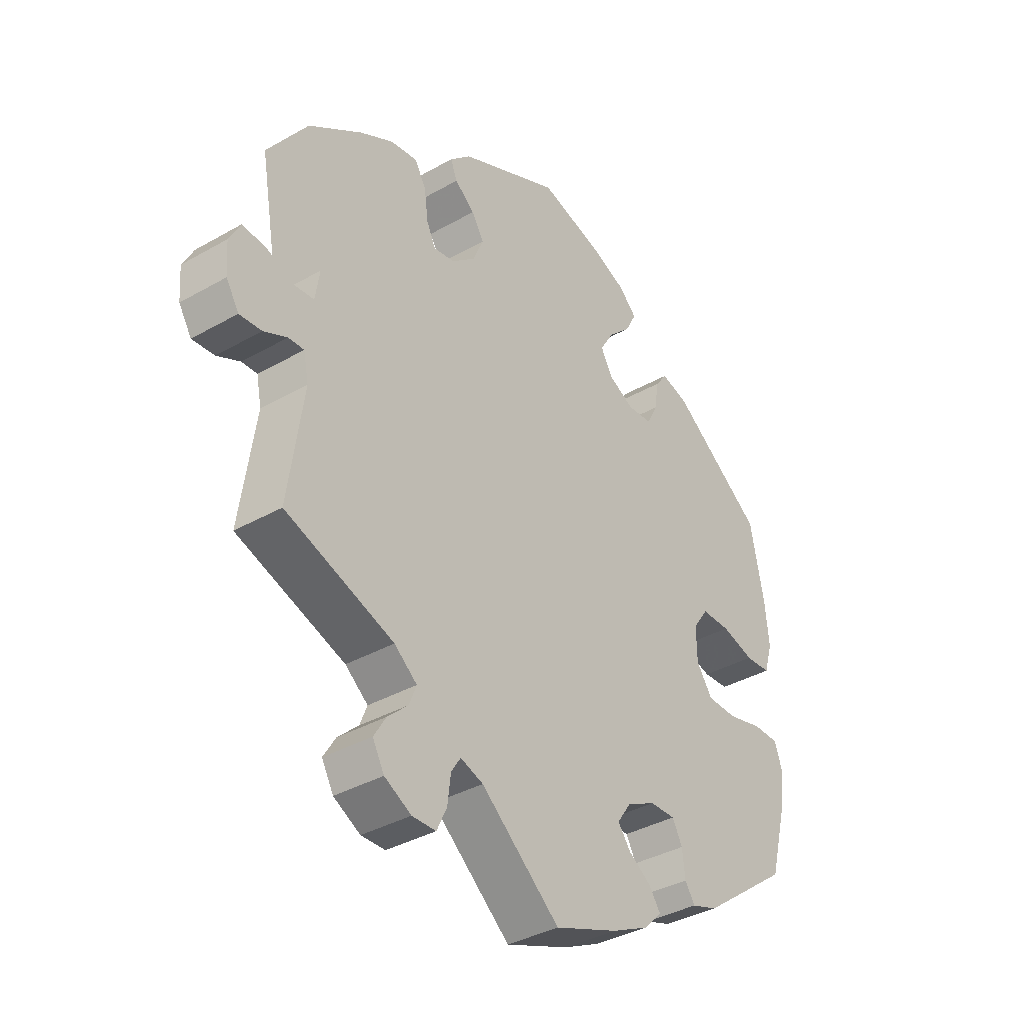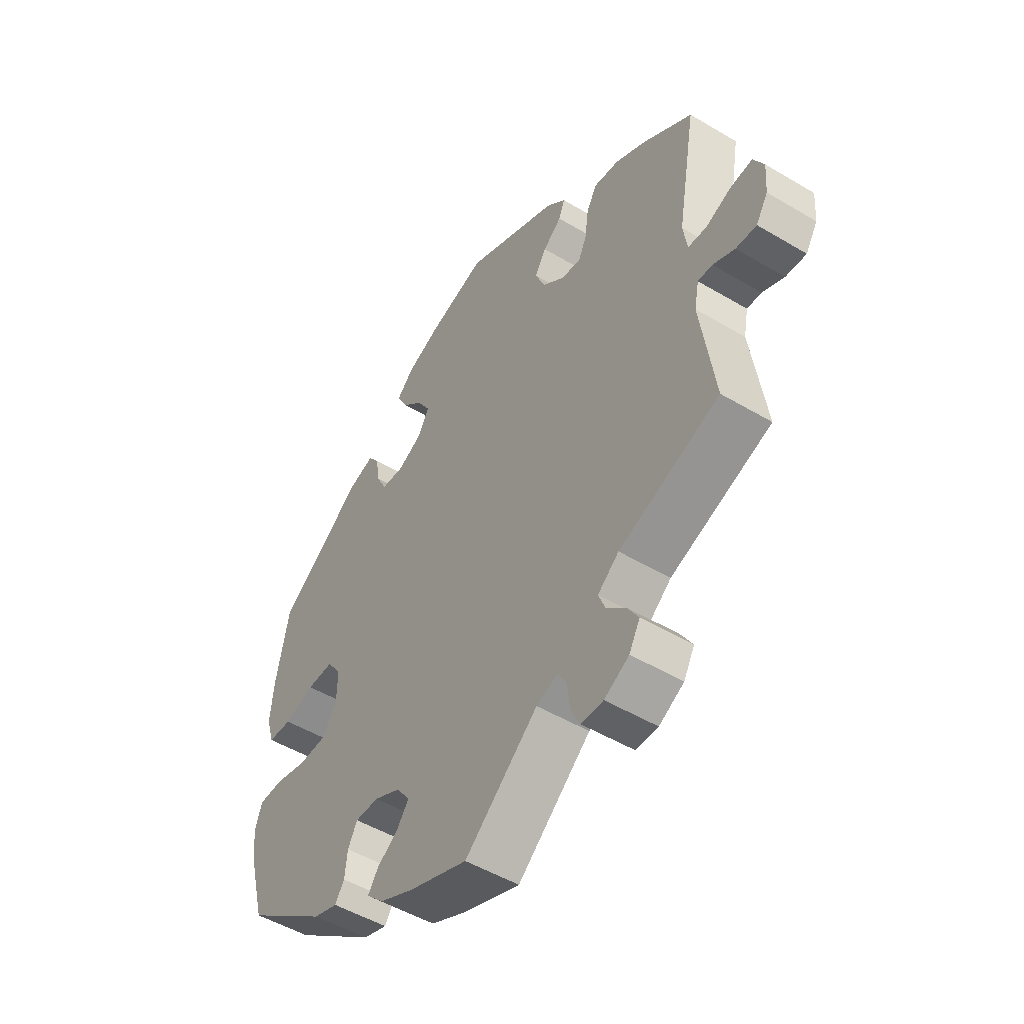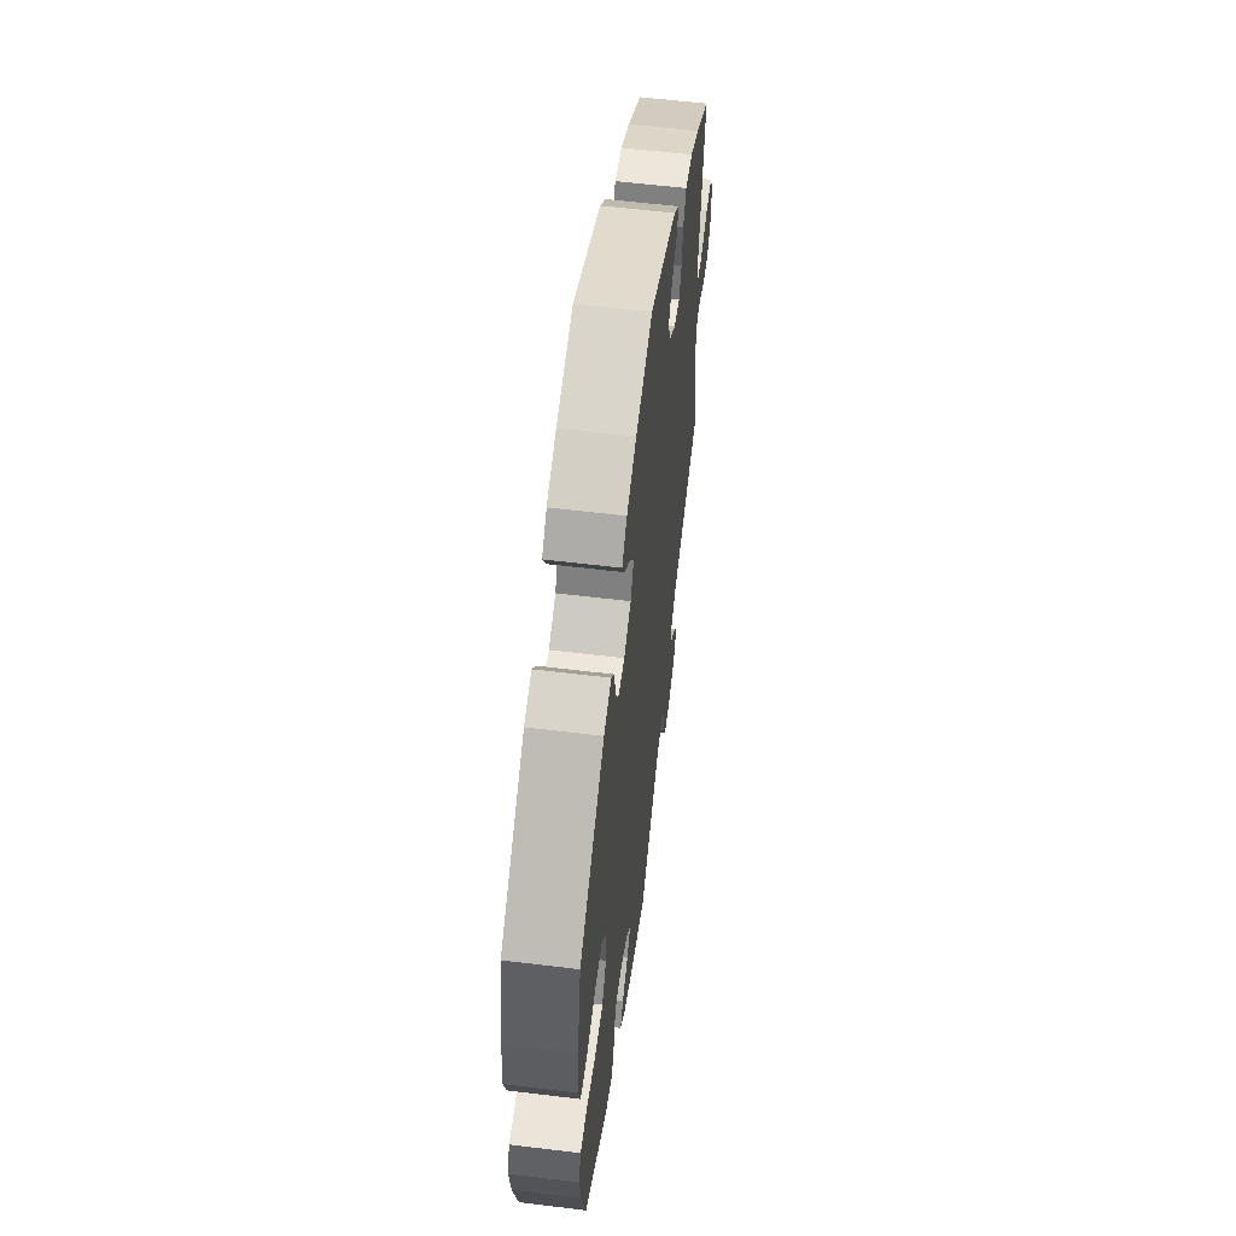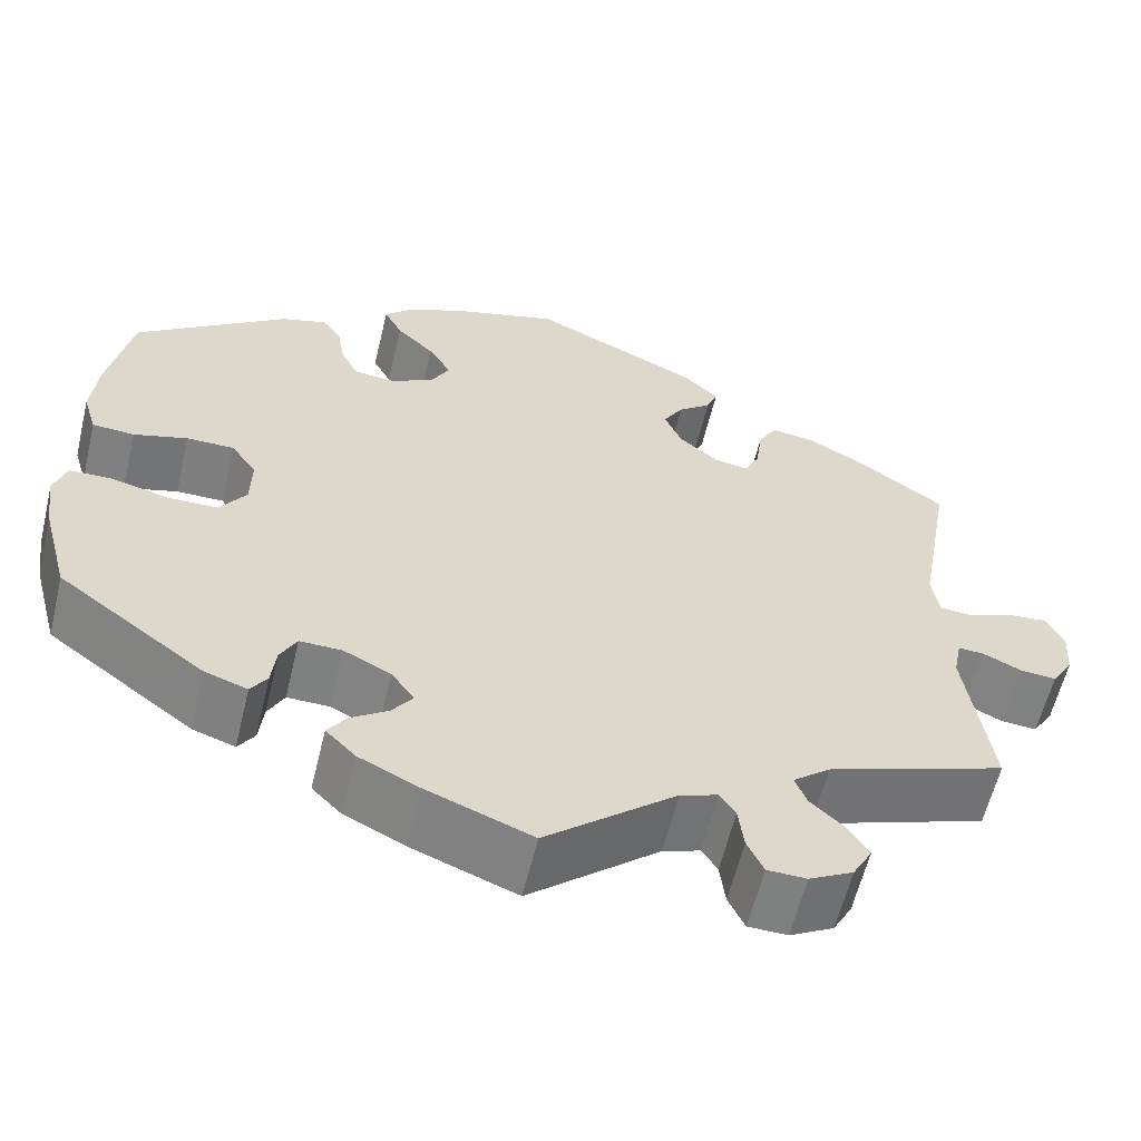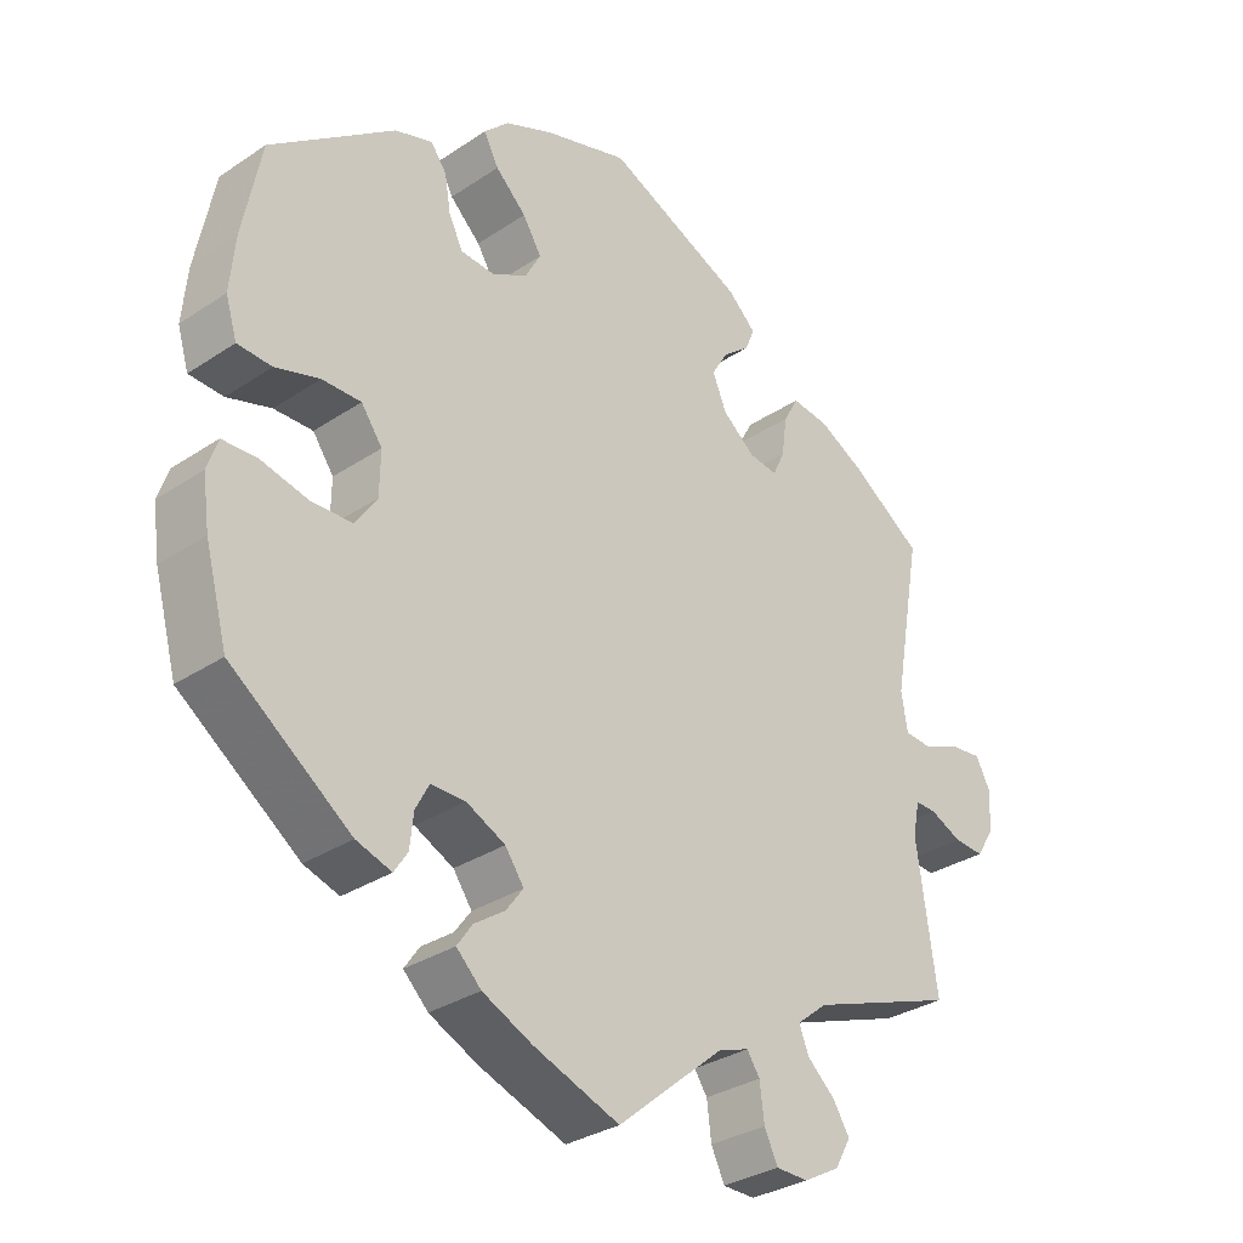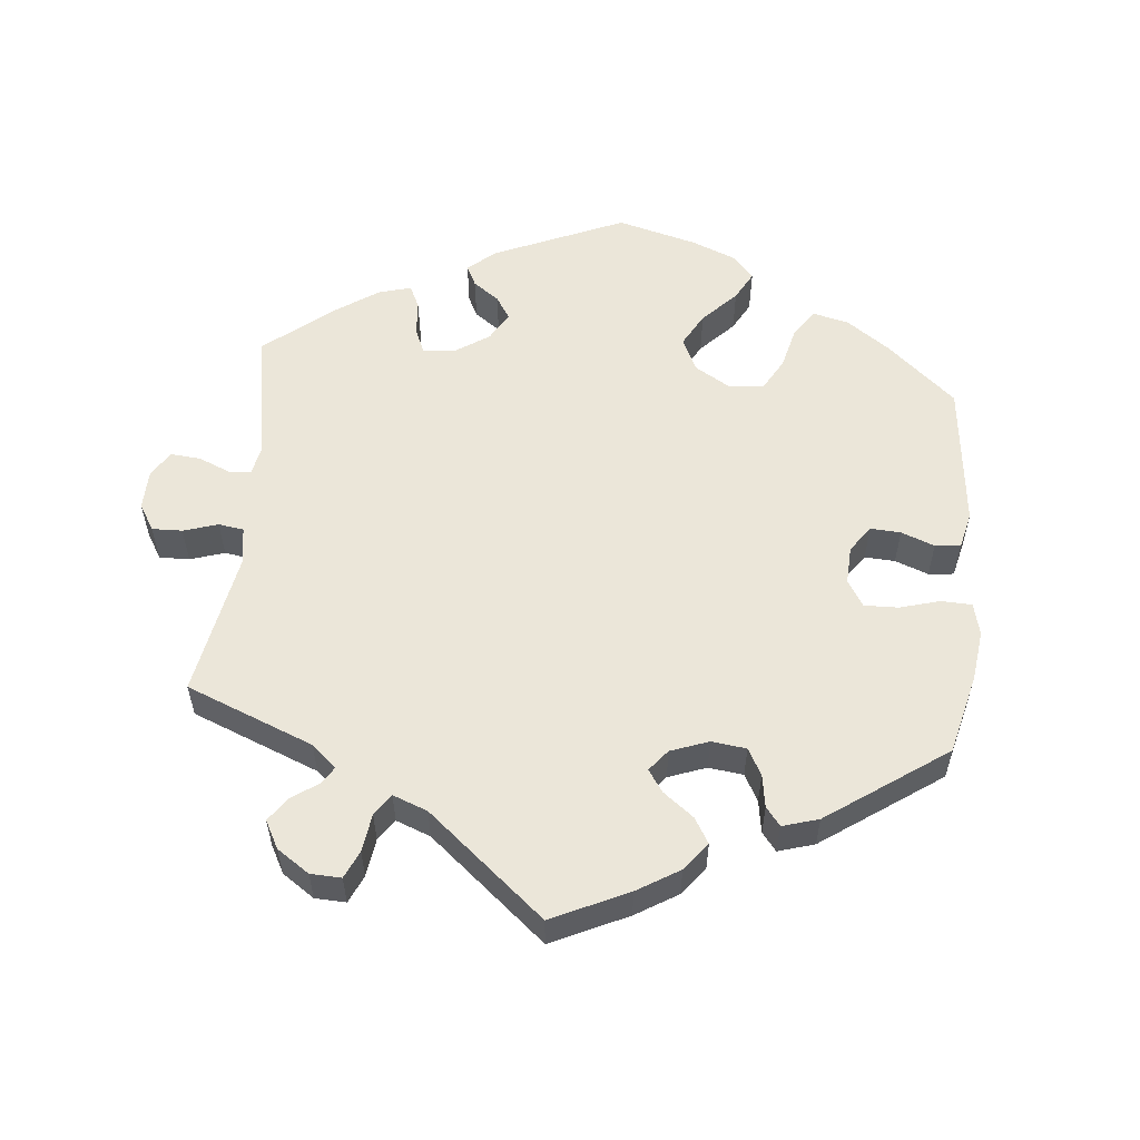
<metadata>
{"format":"obj","ext":"obj","renderer":"f3d","projection":"perspective","resolution":1024,"background":"white","views":[{"elev":-37.0,"azim":-53.6,"up":"+Z"},{"elev":-50.3,"azim":-123.2,"up":"+Z"},{"elev":58.2,"azim":97.2,"up":"+Z"},{"elev":-59.8,"azim":166.5,"up":"+Z"},{"elev":-31.3,"azim":133.5,"up":"+Z"},{"elev":56.2,"azim":-54.6,"up":"+Y"}]}
</metadata>
<code>
v 0.111 0.07 0.546
v 0.176 0.07 0.519
v 0.209 0.07 0.487
v 0.189 0.07 0.449
v 0.148 0.07 0.409
v 0.123 0.07 0.368
v 0.144 0.07 0.33
v 0.191 0.07 0.306
v 0.236 0.07 0.31
v 0.255 0.07 0.348
v 0.263 0.07 0.397
v 0.284 0.07 0.426
v 0.334 0.07 0.411
v 0.5 0.07 0.29
v 0.525 0.07 0.165
v 0.532 0.07 0.092
v 0.517 0.07 0.042
v 0.471 0.07 0.039
v 0.412 0.07 0.056
v 0.36 0.07 0.056
v 0.332 0.07 0.016
v 0.333 0.07 -0.042
v 0.362 0.07 -0.084
v 0.416 0.07 -0.085
v 0.48 0.07 -0.069
v 0.526 0.07 -0.07
v 0.54 0.07 -0.111
v 0.531 0.07 -0.177
v 0.501 0.07 -0.289
v 0.341 0.07 -0.408
v 0.294 0.07 -0.424
v 0.276 0.07 -0.397
v 0.271 0.07 -0.352
v 0.253 0.07 -0.318
v 0.207 0.07 -0.319
v 0.155 0.07 -0.345
v 0.13 0.07 -0.381
v 0.153 0.07 -0.412
v 0.194 0.07 -0.44
v 0.214 0.07 -0.469
v 0.181 0.07 -0.502
v 0.115 0.07 -0.534
v 0 0.07 -0.578
v -0.142 0.07 -0.459
v -0.183 0.07 -0.445
v -0.2 0.07 -0.471
v -0.206 0.07 -0.519
v -0.224 0.07 -0.557
v -0.267 0.07 -0.558
v -0.315 0.07 -0.532
v -0.336 0.07 -0.494
v -0.314 0.07 -0.458
v -0.277 0.07 -0.424
v -0.264 0.07 -0.391
v -0.305 0.07 -0.358
v -0.5 0.07 -0.289
v -0.473 0.07 -0.1
v -0.482 0.07 -0.055
v -0.51 0.07 -0.056
v -0.552 0.07 -0.076
v -0.592 0.07 -0.079
v -0.615 0.07 -0.042
v -0.619 0.07 0.012
v -0.599 0.07 0.05
v -0.557 0.07 0.046
v -0.507 0.07 0.026
v -0.471 0.07 0.029
v -0.463 0.07 0.08
v -0.5 0.07 0.289
v -0.404 0.07 0.356
v -0.344 0.07 0.389
v -0.295 0.07 0.396
v -0.275 0.07 0.36
v -0.268 0.07 0.308
v -0.252 0.07 0.274
v -0.214 0.07 0.28
v -0.171 0.07 0.316
v -0.152 0.07 0.361
v -0.174 0.07 0.397
v -0.21 0.07 0.426
v -0.222 0.07 0.456
v -0.184 0.07 0.492
v -0.001 0.07 0.578
v 0.111 0 0.546
v 0.176 0 0.519
v 0.209 0 0.487
v 0.189 0 0.449
v 0.148 0 0.409
v 0.123 0 0.368
v 0.144 0 0.33
v 0.191 0 0.306
v 0.236 0 0.31
v 0.255 0 0.348
v 0.263 0 0.397
v 0.284 0 0.426
v 0.334 0 0.411
v 0.5 0 0.29
v 0.525 0 0.165
v 0.532 0 0.092
v 0.517 0 0.042
v 0.471 0 0.039
v 0.412 0 0.056
v 0.36 0 0.056
v 0.332 0 0.016
v 0.333 0 -0.042
v 0.362 0 -0.084
v 0.416 0 -0.085
v 0.48 0 -0.069
v 0.526 0 -0.07
v 0.54 0 -0.111
v 0.531 0 -0.177
v 0.501 0 -0.289
v 0.341 0 -0.408
v 0.294 0 -0.424
v 0.276 0 -0.397
v 0.271 0 -0.352
v 0.253 0 -0.318
v 0.207 0 -0.319
v 0.155 0 -0.345
v 0.13 0 -0.381
v 0.153 0 -0.412
v 0.194 0 -0.44
v 0.214 0 -0.469
v 0.181 0 -0.502
v 0.115 0 -0.534
v 0 0 -0.578
v -0.142 0 -0.459
v -0.183 0 -0.445
v -0.2 0 -0.471
v -0.206 0 -0.519
v -0.224 0 -0.557
v -0.267 0 -0.558
v -0.315 0 -0.532
v -0.336 0 -0.494
v -0.314 0 -0.458
v -0.277 0 -0.424
v -0.264 0 -0.391
v -0.305 0 -0.358
v -0.5 0 -0.289
v -0.473 0 -0.1
v -0.482 0 -0.055
v -0.51 0 -0.056
v -0.552 0 -0.076
v -0.592 0 -0.079
v -0.615 0 -0.042
v -0.619 0 0.012
v -0.599 0 0.05
v -0.557 0 0.046
v -0.507 0 0.026
v -0.471 0 0.029
v -0.463 0 0.08
v -0.5 0 0.289
v -0.404 0 0.356
v -0.344 0 0.389
v -0.295 0 0.396
v -0.275 0 0.36
v -0.268 0 0.308
v -0.252 0 0.274
v -0.214 0 0.28
v -0.171 0 0.316
v -0.152 0 0.361
v -0.174 0 0.397
v -0.21 0 0.426
v -0.222 0 0.456
v -0.184 0 0.492
v -0.001 0 0.578
f 79 80 81 82
f 78 79 82 83
f 77 78 83 1
f 71 72 73 74
f 71 74 75
f 68 69 70 71
f 67 68 71 75
f 63 64 65 66
f 63 66 67
f 62 63 67
f 59 60 61 62
f 58 59 62 67
f 57 58 67 75
f 55 56 57 75
f 50 51 52 53
f 50 53 54
f 49 50 54
f 46 47 48 49
f 45 46 49 54
f 44 45 54 55
f 42 43 44
f 38 39 40 41
f 37 38 41 42
f 30 31 32 33
f 30 33 34
f 29 30 34
f 28 29 34 35
f 24 25 26 27
f 23 24 27 28
f 16 17 18 19
f 16 19 20
f 15 16 20
f 14 15 20
f 13 14 20 21
f 10 11 12 13
f 9 10 13 21
f 2 3 4 5
f 2 5 6
f 76 77 1 2
f 44 55 75 76
f 37 42 44 76
f 36 37 76
f 35 36 76
f 23 28 35
f 22 23 35 76
f 8 9 21 22
f 7 8 22 76
f 6 7 76
f 2 6 76
f 165 164 163 162
f 166 165 162 161
f 84 166 161 160
f 157 156 155 154
f 158 157 154
f 154 153 152 151
f 158 154 151 150
f 149 148 147 146
f 150 149 146
f 150 146 145
f 145 144 143 142
f 150 145 142 141
f 158 150 141 140
f 158 140 139 138
f 136 135 134 133
f 137 136 133
f 137 133 132
f 132 131 130 129
f 137 132 129 128
f 138 137 128 127
f 127 126 125
f 124 123 122 121
f 125 124 121 120
f 116 115 114 113
f 117 116 113
f 117 113 112
f 118 117 112 111
f 110 109 108 107
f 111 110 107 106
f 102 101 100 99
f 103 102 99
f 103 99 98
f 103 98 97
f 104 103 97 96
f 96 95 94 93
f 104 96 93 92
f 88 87 86 85
f 89 88 85
f 85 84 160 159
f 159 158 138 127
f 159 127 125 120
f 159 120 119
f 159 119 118
f 118 111 106
f 159 118 106 105
f 105 104 92 91
f 159 105 91 90
f 159 90 89
f 159 89 85
f 1 84 85 2
f 2 85 86 3
f 3 86 87 4
f 4 87 88 5
f 5 88 89 6
f 6 89 90 7
f 7 90 91 8
f 8 91 92 9
f 9 92 93 10
f 10 93 94 11
f 11 94 95 12
f 12 95 96 13
f 13 96 97 14
f 14 97 98 15
f 15 98 99 16
f 16 99 100 17
f 17 100 101 18
f 18 101 102 19
f 19 102 103 20
f 20 103 104 21
f 21 104 105 22
f 22 105 106 23
f 23 106 107 24
f 24 107 108 25
f 25 108 109 26
f 26 109 110 27
f 27 110 111 28
f 28 111 112 29
f 29 112 113 30
f 30 113 114 31
f 31 114 115 32
f 32 115 116 33
f 33 116 117 34
f 34 117 118 35
f 35 118 119 36
f 36 119 120 37
f 37 120 121 38
f 38 121 122 39
f 39 122 123 40
f 40 123 124 41
f 41 124 125 42
f 42 125 126 43
f 43 126 127 44
f 44 127 128 45
f 45 128 129 46
f 46 129 130 47
f 47 130 131 48
f 48 131 132 49
f 49 132 133 50
f 50 133 134 51
f 51 134 135 52
f 52 135 136 53
f 53 136 137 54
f 54 137 138 55
f 55 138 139 56
f 56 139 140 57
f 57 140 141 58
f 58 141 142 59
f 59 142 143 60
f 60 143 144 61
f 61 144 145 62
f 62 145 146 63
f 63 146 147 64
f 64 147 148 65
f 65 148 149 66
f 66 149 150 67
f 67 150 151 68
f 68 151 152 69
f 69 152 153 70
f 70 153 154 71
f 71 154 155 72
f 72 155 156 73
f 73 156 157 74
f 74 157 158 75
f 75 158 159 76
f 76 159 160 77
f 77 160 161 78
f 78 161 162 79
f 79 162 163 80
f 80 163 164 81
f 81 164 165 82
f 82 165 166 83
f 83 166 84 1

</code>
